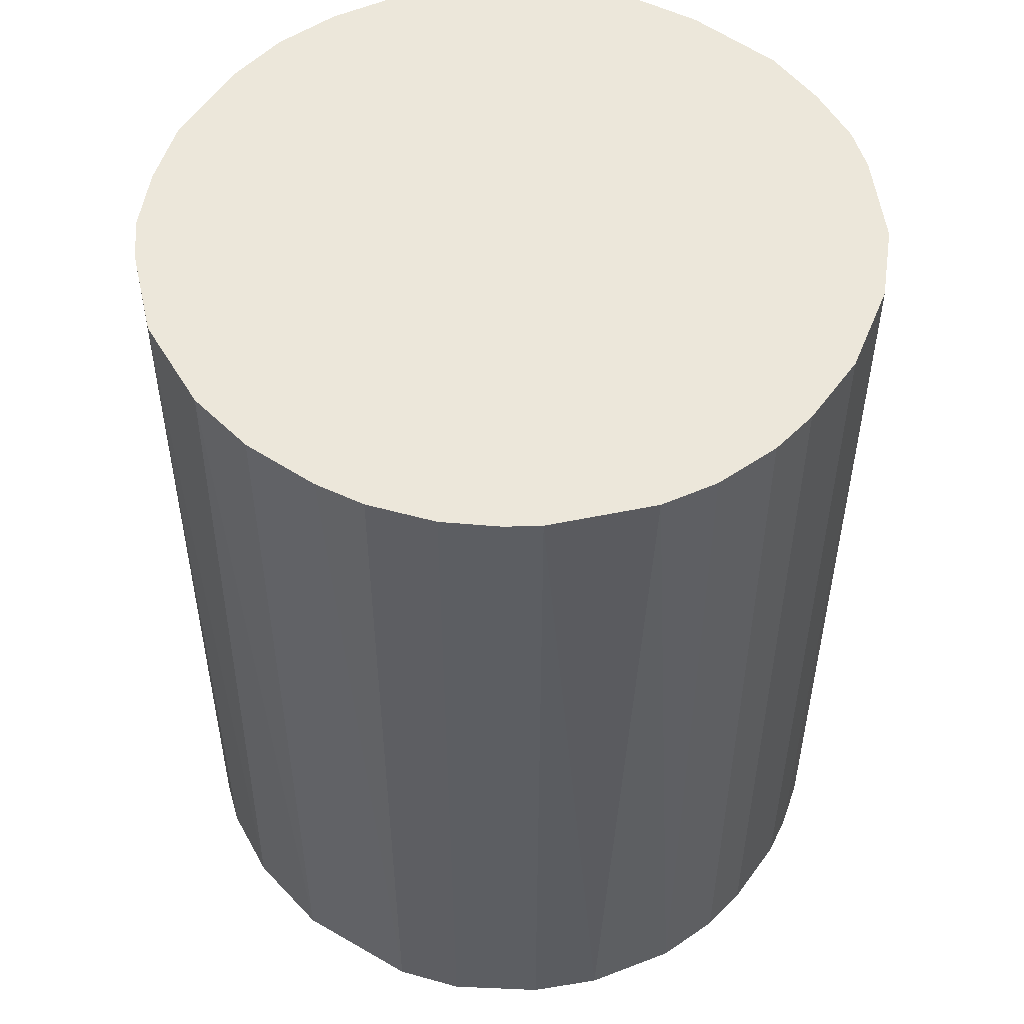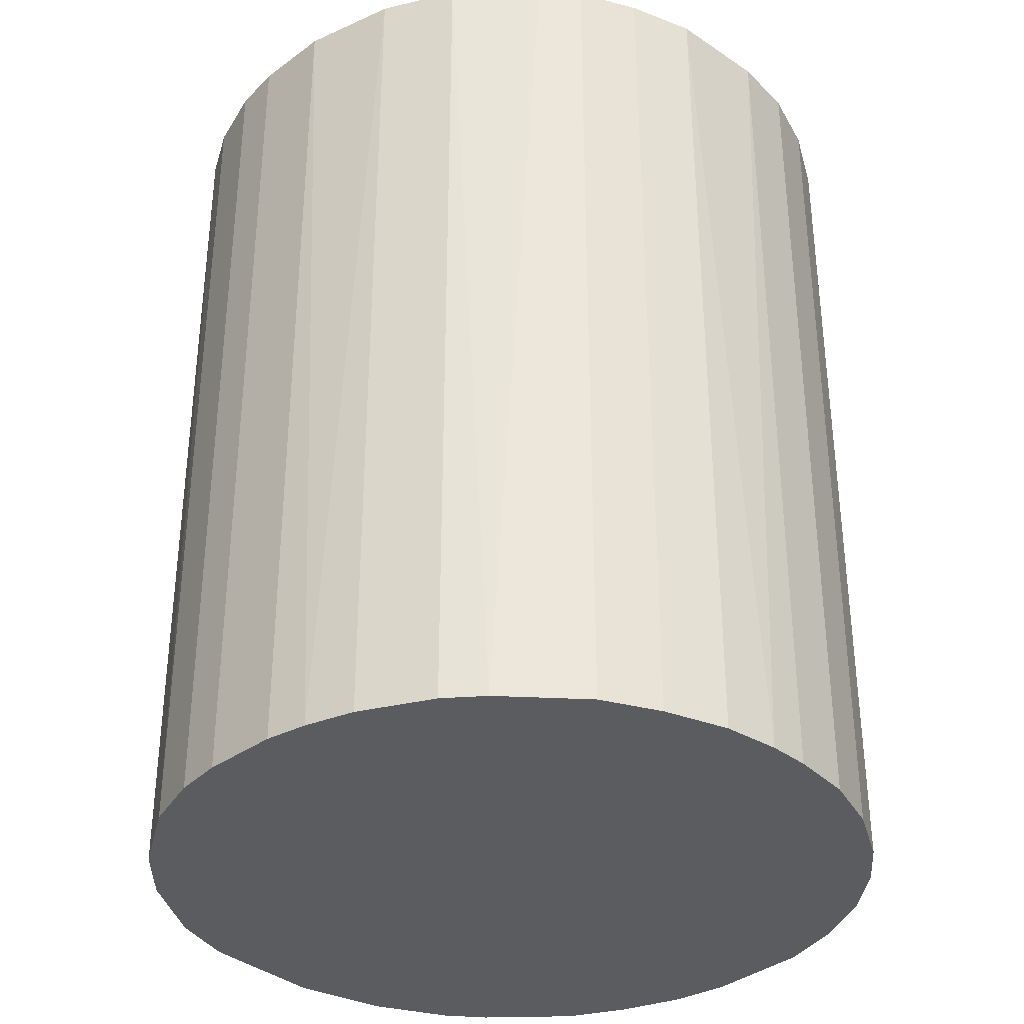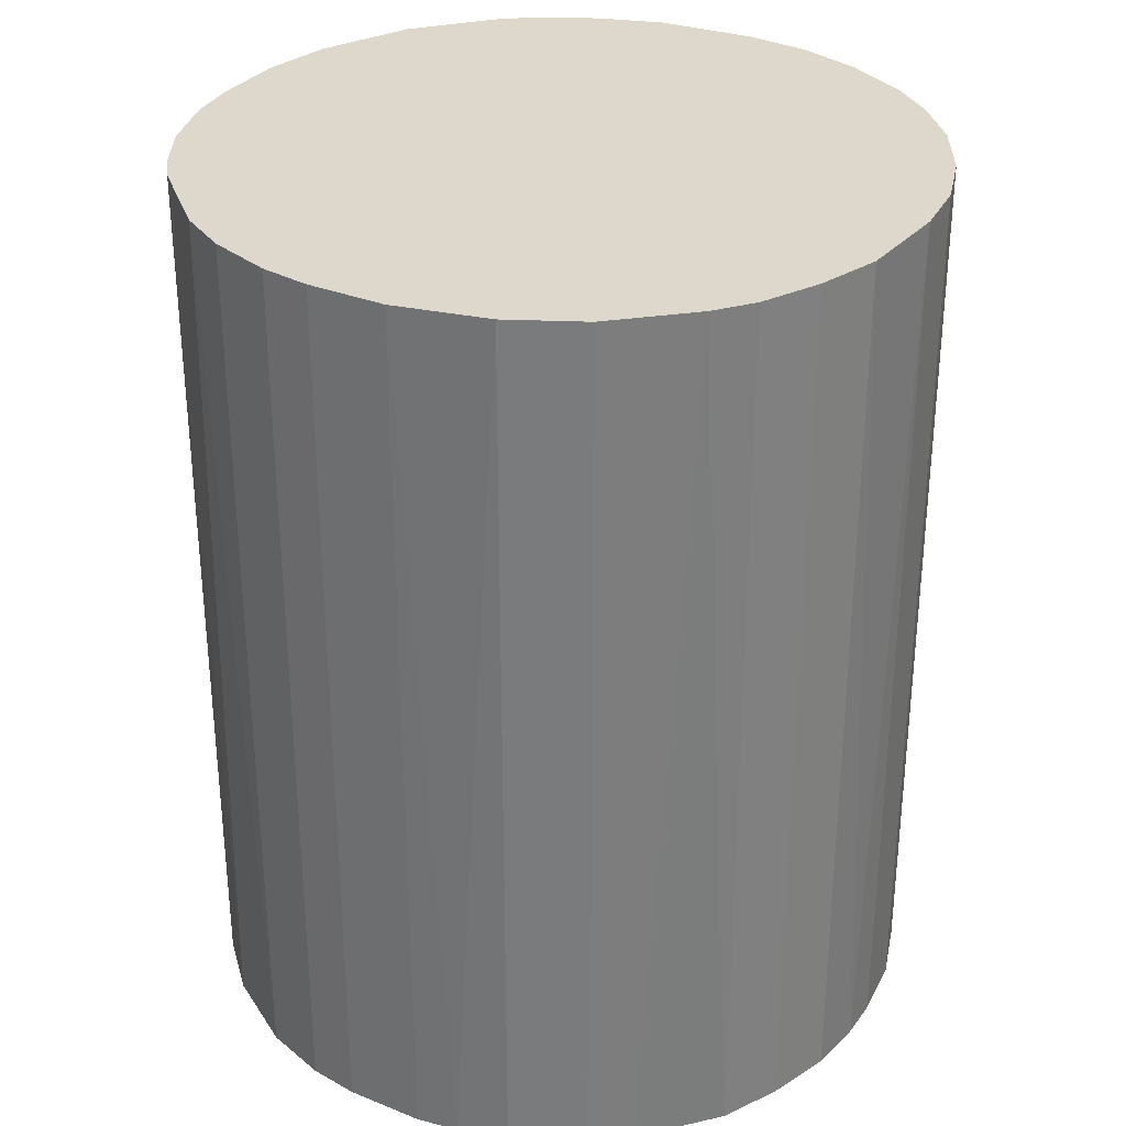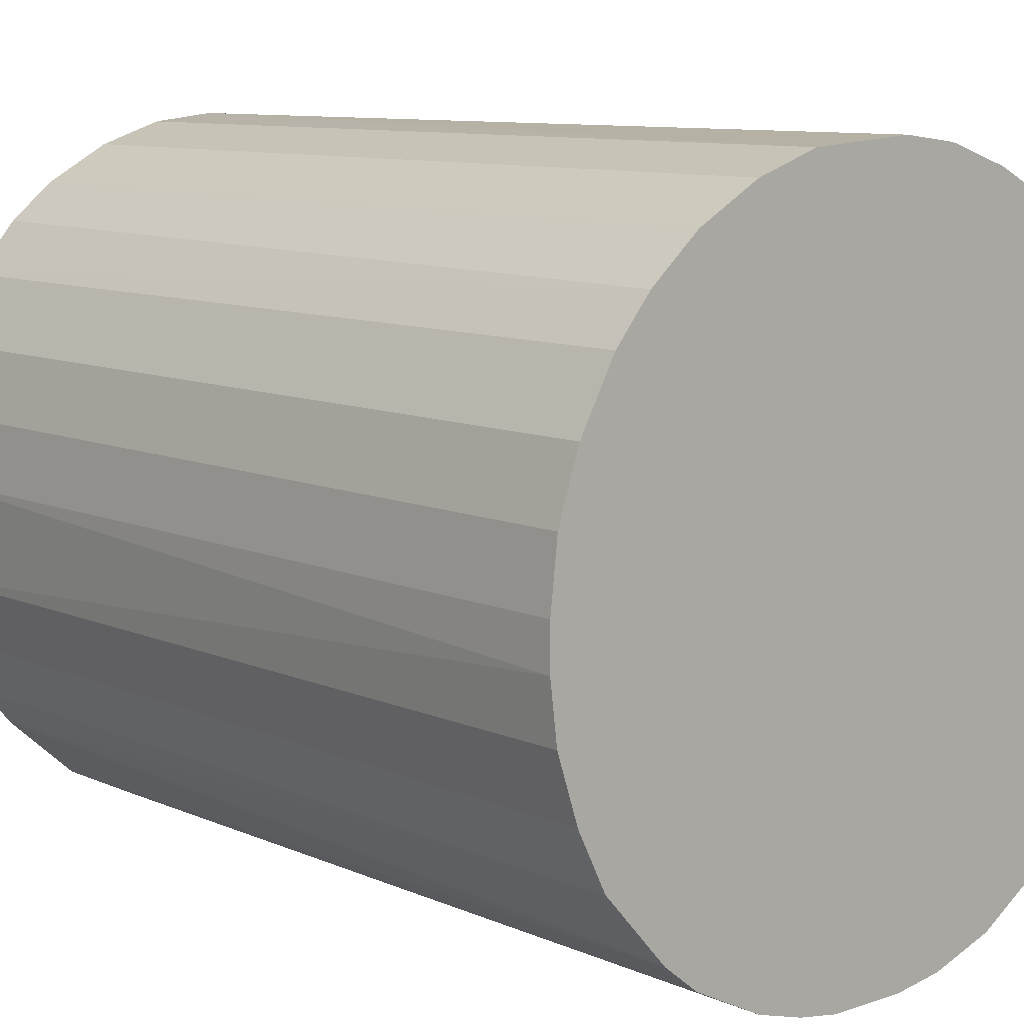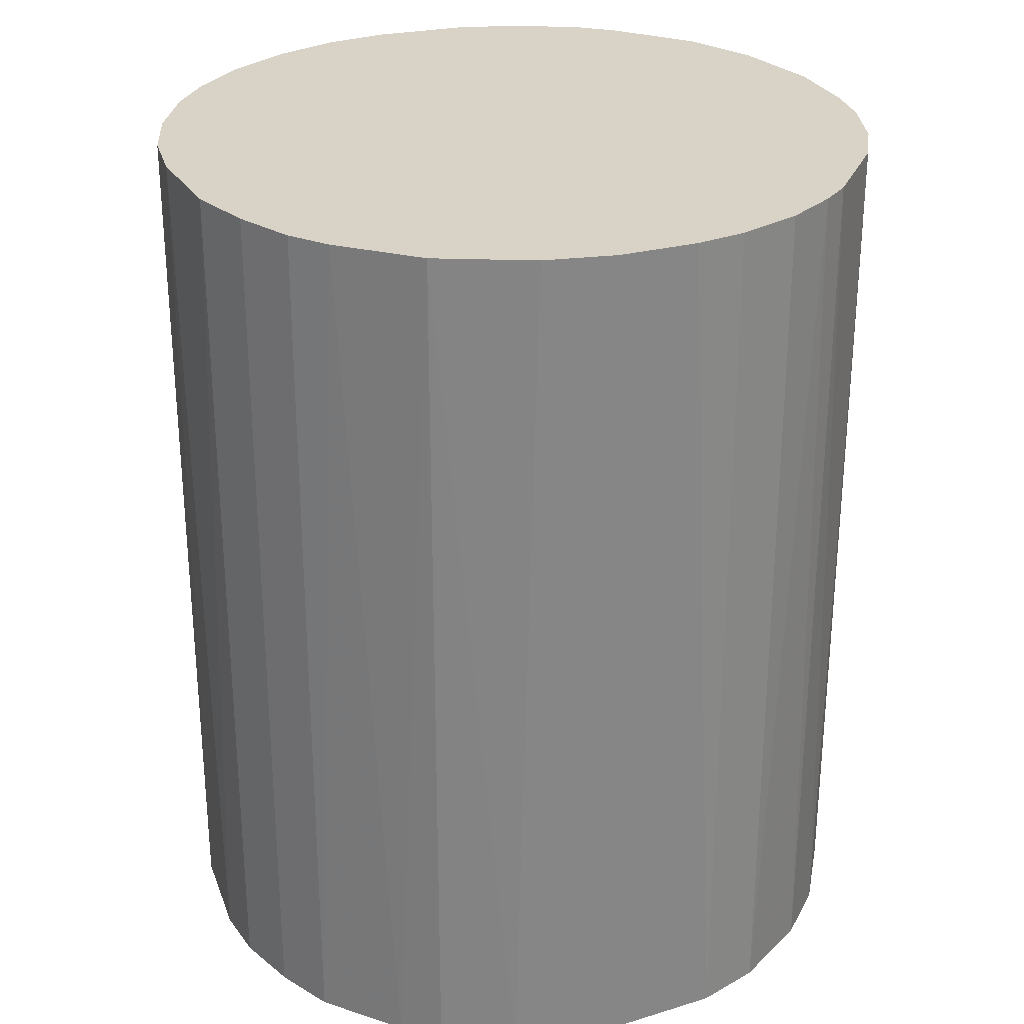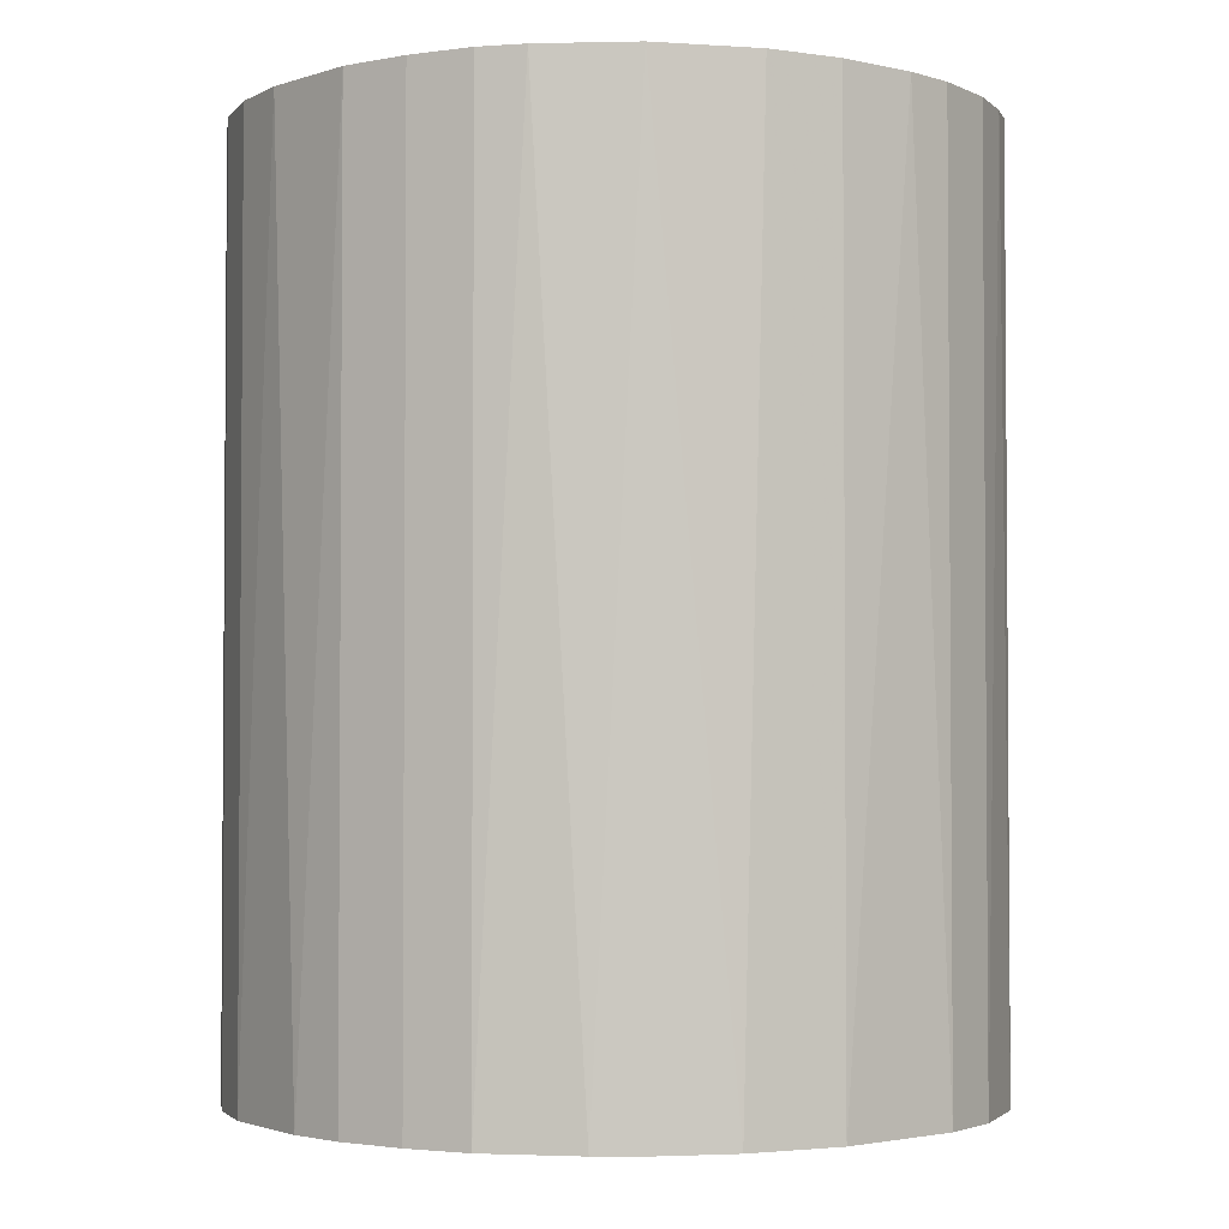
<metadata>
{"format":"obj","ext":"obj","renderer":"f3d","projection":"perspective","resolution":1024,"background":"white","views":[{"elev":52.2,"azim":-54.9,"up":"+Z"},{"elev":-34.7,"azim":44.2,"up":"+Z"},{"elev":31.3,"azim":29.9,"up":"+Z"},{"elev":9.6,"azim":138.5,"up":"+Y"},{"elev":28.2,"azim":-111.8,"up":"+Z"},{"elev":-2.6,"azim":-127.8,"up":"+Z"}]}
</metadata>
<code>
o convex_0
v -0.02041 0.00228 -0.02553
v 0.02052 0.001062 0.02553
v 0.02011 0.004708 0.02553
v -0.02041 -0.002175 0.02553
v 0.004712 -0.02 -0.02553
v 0.004712 0.0201 -0.02553
v -0.008253 0.01889 0.02553
v -0.005012 -0.02 0.02553
v 0.02052 0.001062 -0.02553
v -0.01312 -0.01595 -0.02553
v 0.01565 -0.01352 0.02553
v 0.012 0.01686 0.02553
v -0.01555 0.01363 -0.02553
v 0.01687 0.012 -0.02553
v 0.01727 -0.01149 -0.02553
v -0.01717 0.0116 0.02553
v -0.01717 -0.01149 0.02553
v -0.01879 -0.008658 -0.02553
v 0.007548 -0.01919 0.02553
v -0.004607 0.0201 -0.02553
v 0.001062 0.02052 0.02553
v -0.005012 -0.02 -0.02553
v 0.0116 -0.01717 -0.02553
v 0.02011 -0.004603 0.02553
v -0.01149 -0.01717 0.02553
v 0.01687 0.012 0.02553
v 0.012 0.01686 -0.02553
v -0.0196 0.00633 0.02553
v -0.01149 0.01727 -0.02553
v -0.0192 0.007548 -0.02553
v 0.00228 -0.02041 0.02553
v 0.02011 -0.004603 -0.02553
v -0.01352 0.01565 0.02553
v 0.01889 0.008357 -0.02553
v 0.008357 0.01889 0.02553
v 0.01889 -0.008253 0.02553
v -0.02 -0.005012 -0.02553
v -0.01879 -0.008658 0.02553
v -0.008658 -0.01879 -0.02553
v 0.0116 -0.01717 0.02553
v -0.002175 -0.02041 -0.02553
v -0.004607 0.0201 0.02553
v -0.001366 0.02052 -0.02553
v -0.01595 -0.01312 -0.02553
v 0.01484 0.01443 -0.02553
v -0.02041 0.00228 0.02553
v -0.01595 -0.01312 0.02553
v 0.01363 -0.01555 -0.02553
v 0.01889 0.008357 0.02553
v 0.008357 0.01889 -0.02553
v 0.02011 0.004708 -0.02553
v 0.004712 0.0201 0.02553
v -0.008658 -0.01879 0.02553
v -0.01717 0.0116 -0.02553
v 0.007548 -0.01919 -0.02553
v 0.01443 0.01484 0.02553
v 0.01889 -0.008253 -0.02553
v 0.02052 -0.001362 -0.02553
v -0.008253 0.01889 -0.02553
v -0.01149 0.01727 0.02553
v 0.01727 -0.01149 0.02553
v -0.02 -0.005012 0.02553
v 0.00228 -0.02041 -0.02553
v -0.002175 -0.02041 0.02553
f 41 31 64
f 2 3 4
f 5 1 6
f 4 3 7
f 2 4 8
f 3 2 9
f 5 6 9
f 1 5 10
f 2 8 11
f 7 3 12
f 6 1 13
f 9 6 14
f 5 9 15
f 4 7 16
f 8 4 17
f 1 10 18
f 11 8 19
f 6 13 20
f 7 12 21
f 10 5 22
f 5 15 23
f 2 11 24
f 8 17 25
f 12 3 26
f 14 6 27
f 4 16 28
f 20 13 29
f 13 1 30
f 1 28 30
f 28 16 30
f 5 19 31
f 19 8 31
f 15 9 32
f 16 7 33
f 13 16 33
f 29 13 33
f 9 14 34
f 14 26 34
f 21 12 35
f 12 27 35
f 24 11 36
f 32 24 36
f 4 1 37
f 1 18 37
f 37 18 38
f 17 4 38
f 18 17 38
f 22 8 39
f 10 22 39
f 25 10 39
f 11 19 40
f 19 23 40
f 22 5 41
f 8 22 41
f 20 7 42
f 7 21 42
f 42 21 43
f 6 20 43
f 21 6 43
f 20 42 43
f 18 10 44
f 17 18 44
f 26 14 45
f 14 27 45
f 1 4 46
f 28 1 46
f 4 28 46
f 25 17 47
f 10 25 47
f 44 10 47
f 17 44 47
f 15 11 48
f 23 15 48
f 11 40 48
f 40 23 48
f 26 3 49
f 3 34 49
f 34 26 49
f 27 6 50
f 6 35 50
f 35 27 50
f 3 9 51
f 34 3 51
f 9 34 51
f 6 21 52
f 35 6 52
f 21 35 52
f 8 25 53
f 39 8 53
f 25 39 53
f 16 13 54
f 13 30 54
f 30 16 54
f 19 5 55
f 5 23 55
f 23 19 55
f 12 26 56
f 27 12 56
f 26 45 56
f 45 27 56
f 15 32 57
f 36 15 57
f 32 36 57
f 9 2 58
f 2 24 58
f 32 9 58
f 24 32 58
f 7 20 59
f 29 7 59
f 20 29 59
f 7 29 60
f 33 7 60
f 29 33 60
f 11 15 61
f 36 11 61
f 15 36 61
f 4 37 62
f 37 38 62
f 38 4 62
f 5 31 63
f 41 5 63
f 31 41 63
f 31 8 64
f 8 41 64

</code>
